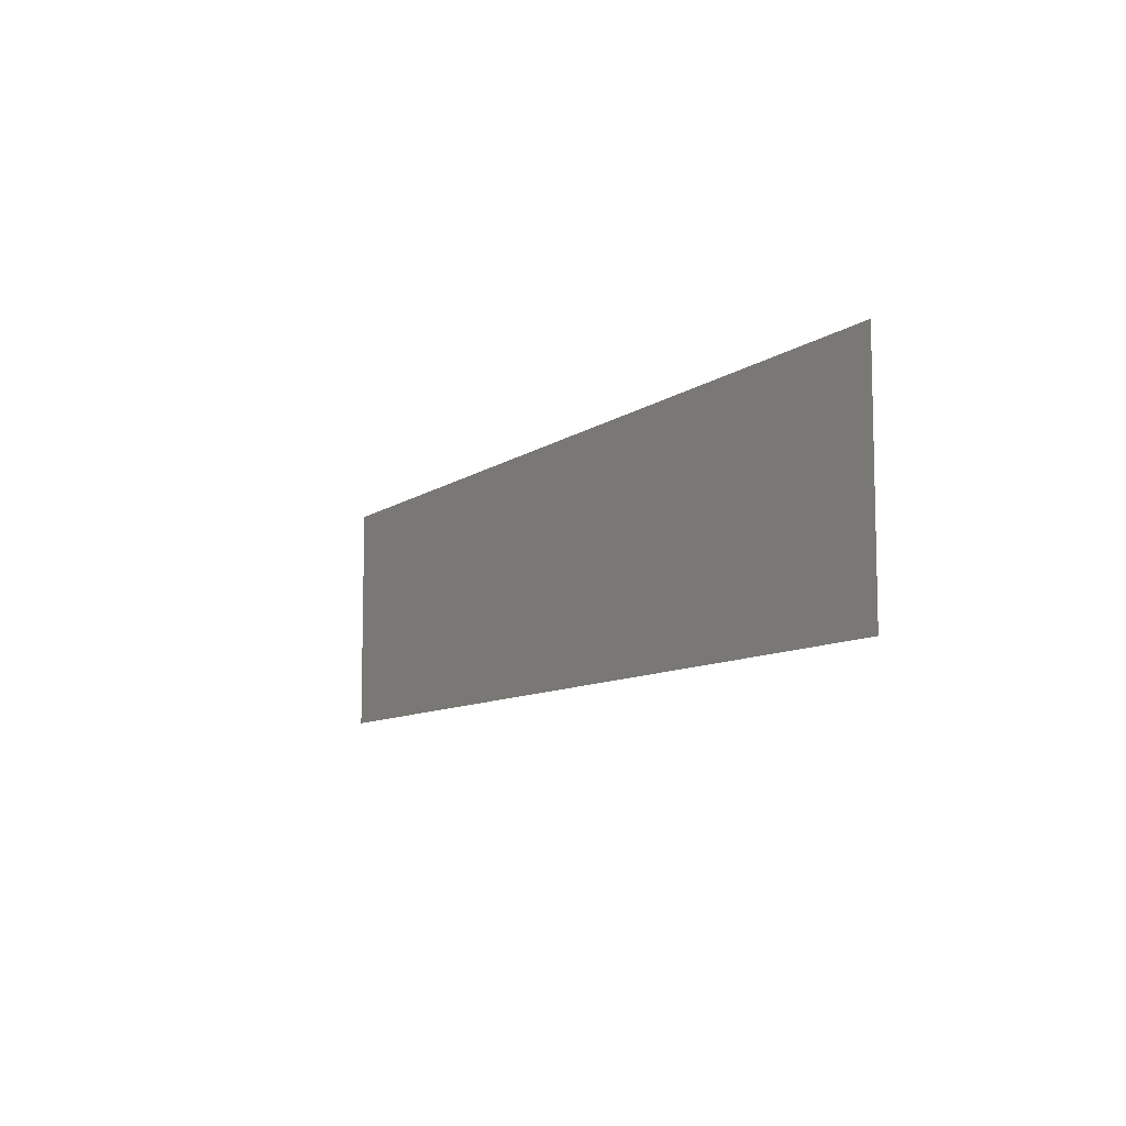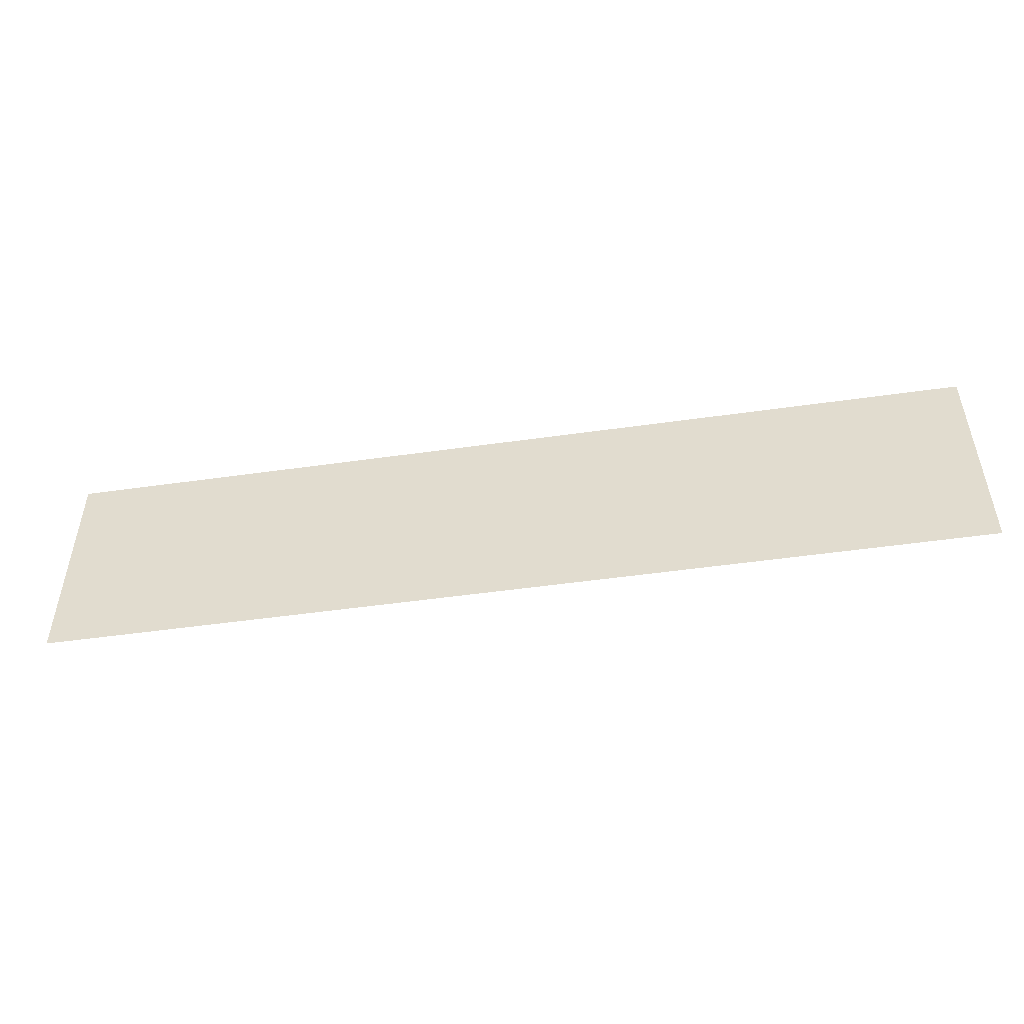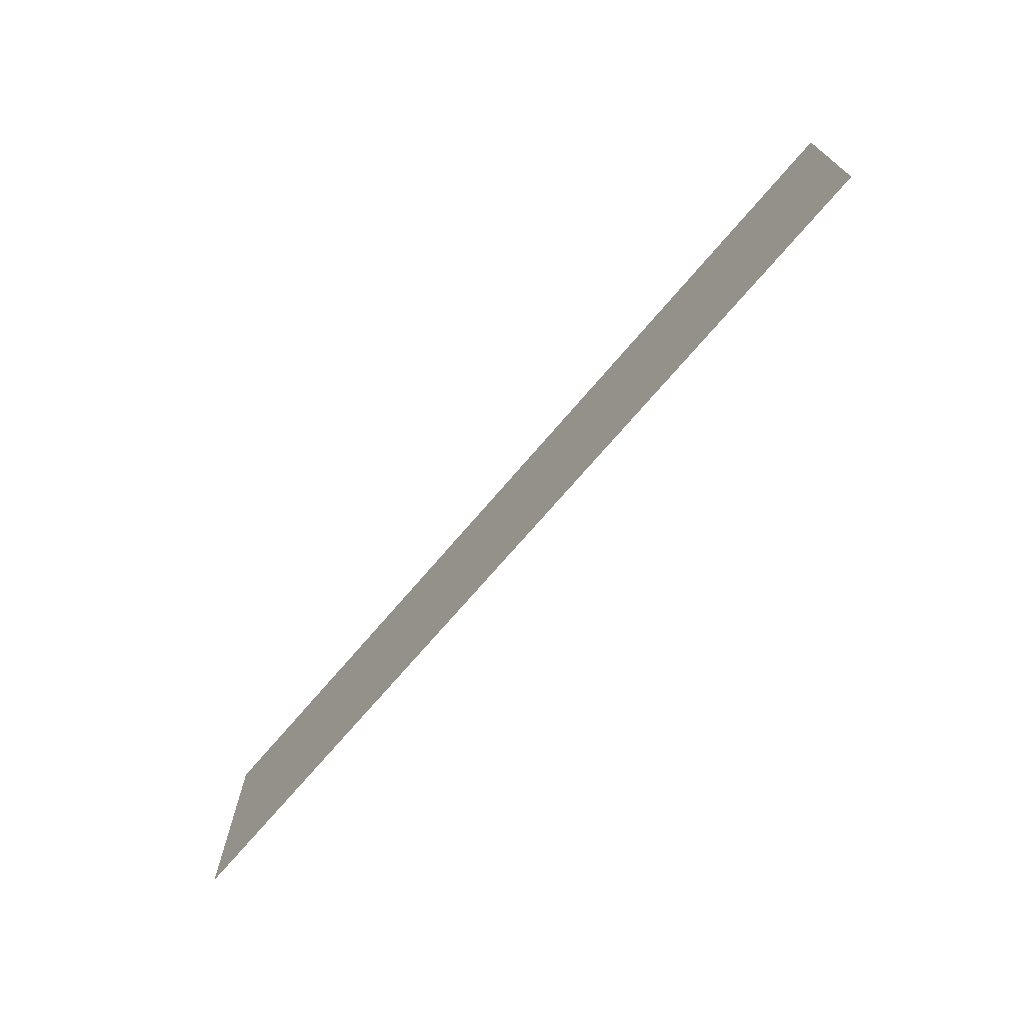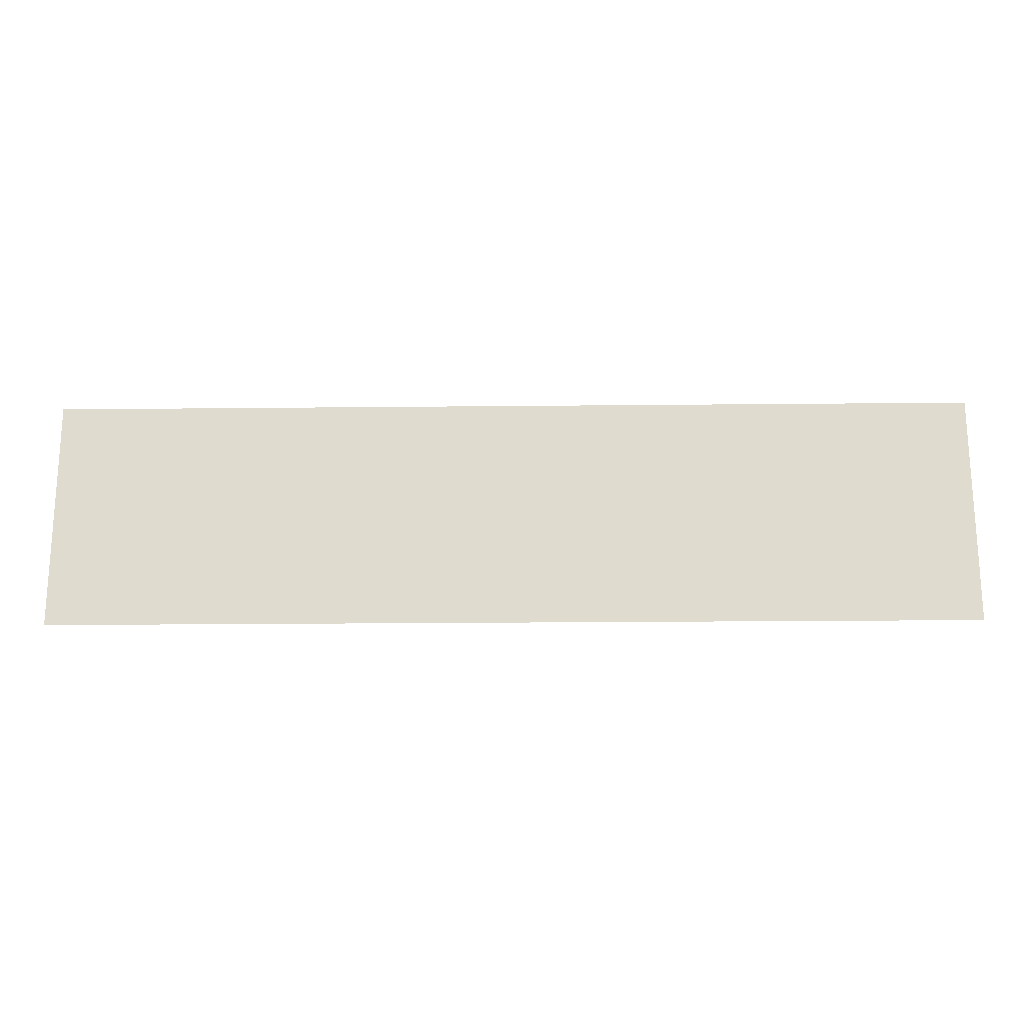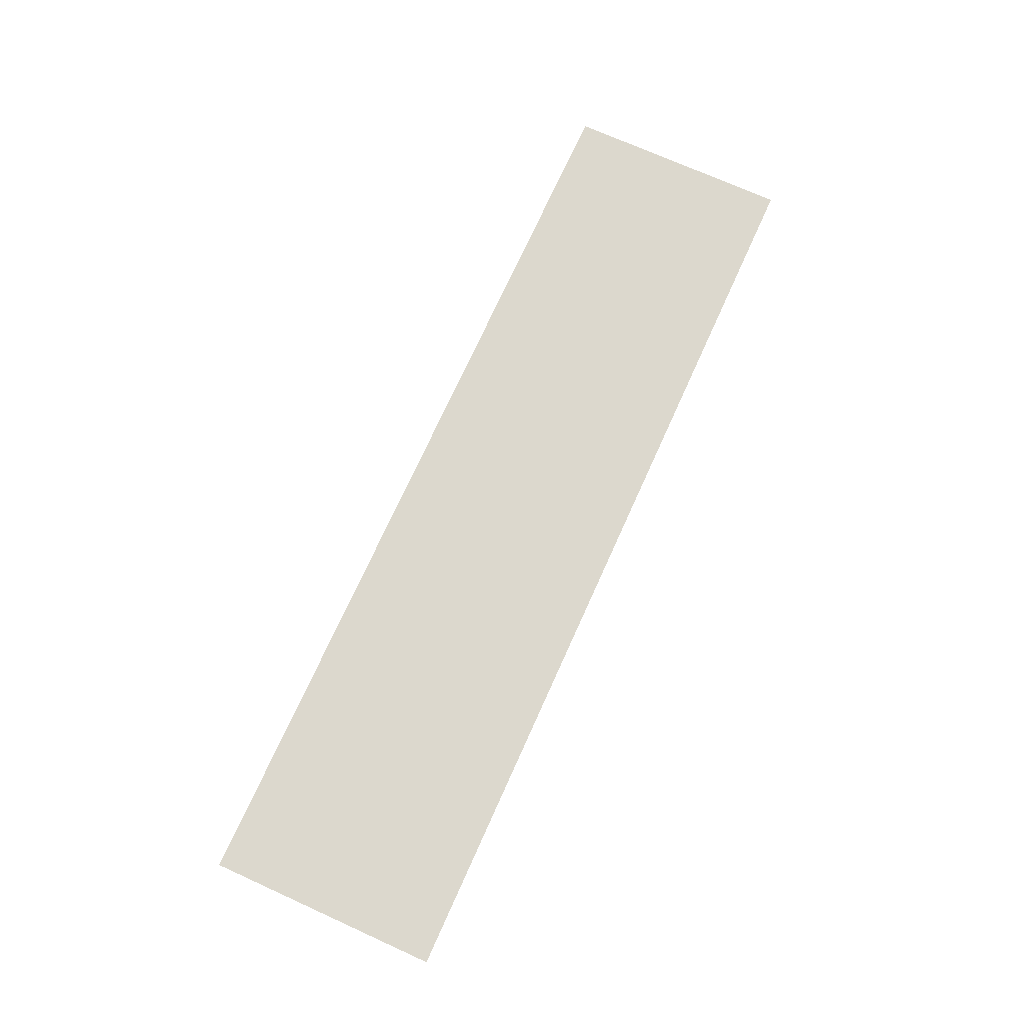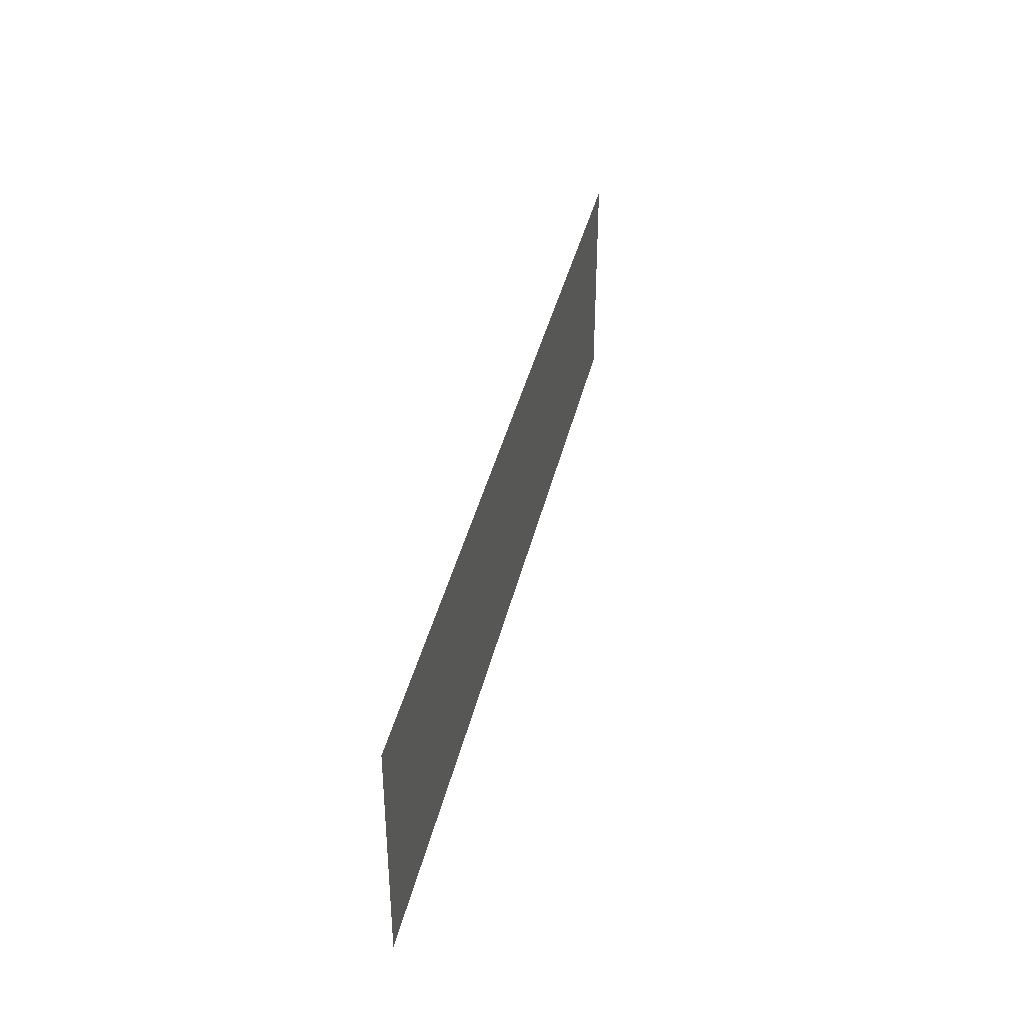
<metadata>
{"format":"obj","ext":"obj","renderer":"f3d","projection":"perspective","resolution":1024,"background":"white","views":[{"elev":-8.9,"azim":61.2,"up":"+Y"},{"elev":-50.0,"azim":-171.1,"up":"+Y"},{"elev":-71.2,"azim":49.6,"up":"+Y"},{"elev":-19.8,"azim":1.1,"up":"+Y"},{"elev":72.4,"azim":114.3,"up":"+Z"},{"elev":38.2,"azim":-77.4,"up":"+Y"}]}
</metadata>
<code>
g GeneratedMesh_1024x256_3
v 13.33 -3.333 0
v 13.33 3.333 0
v -13.33 3.333 0
v -13.33 -3.333 0
g GeneratedMesh_1024x256_3_0
f 3 2 1
f 1 4 3

</code>
